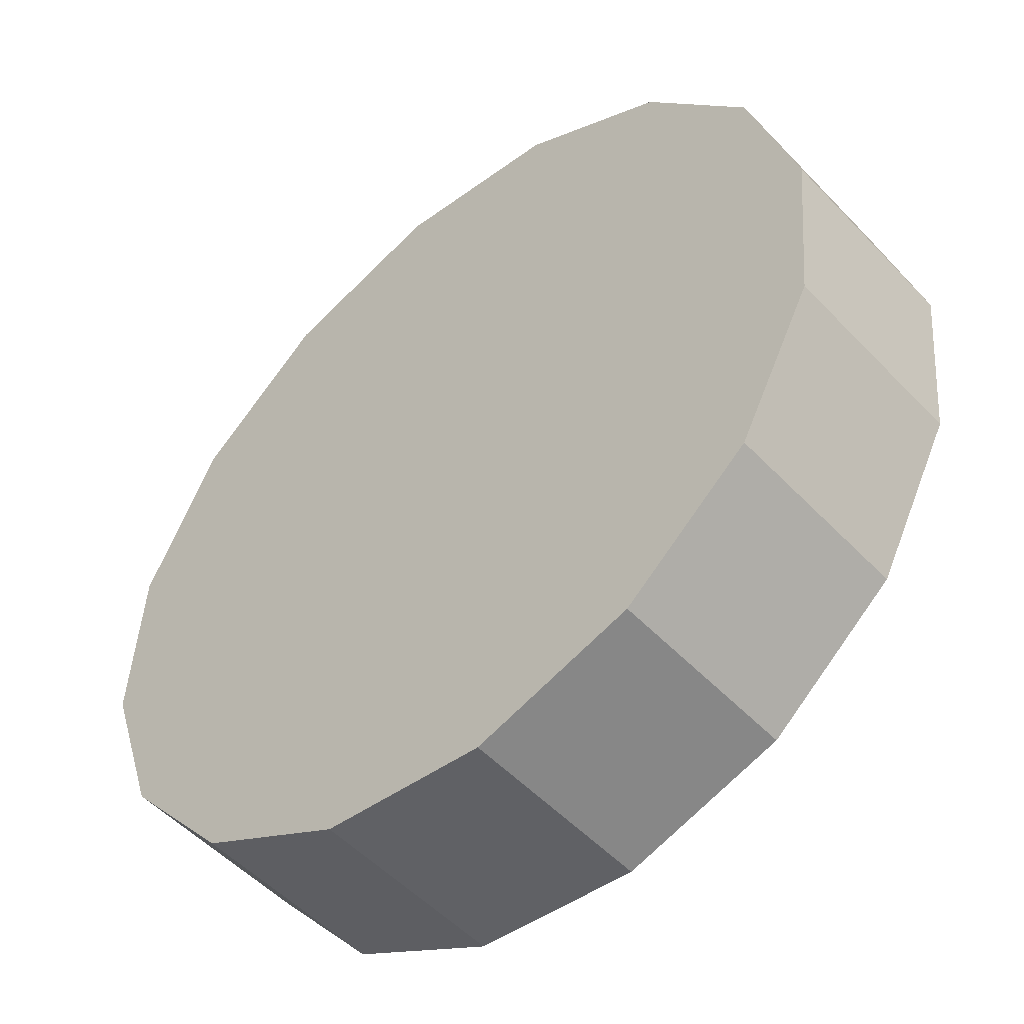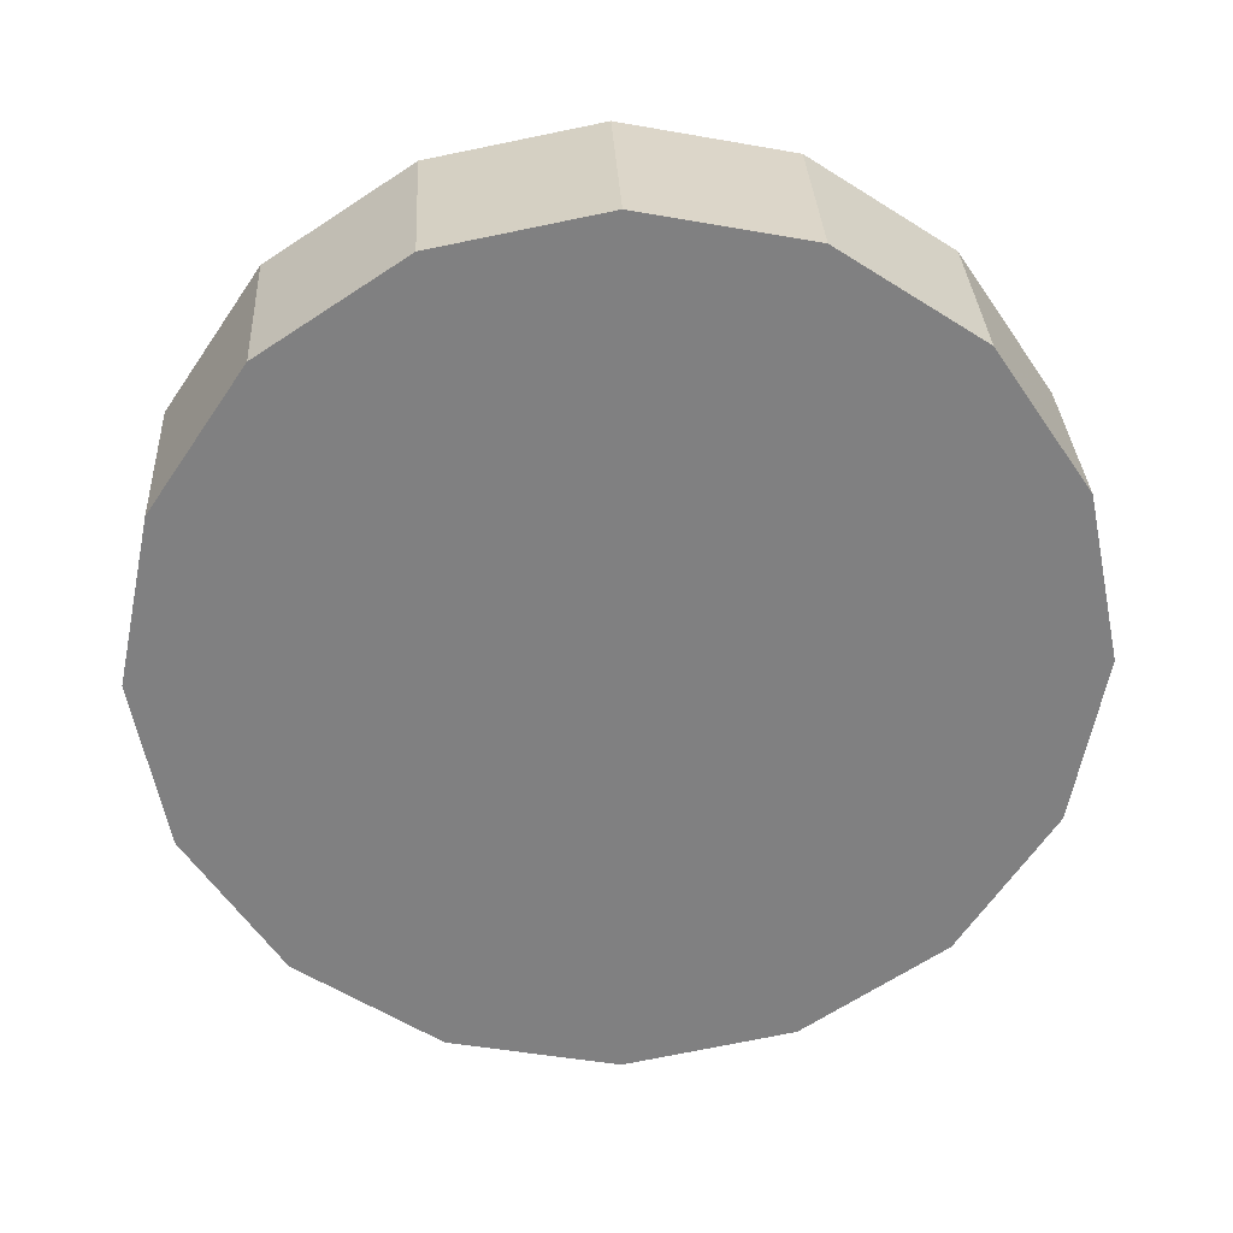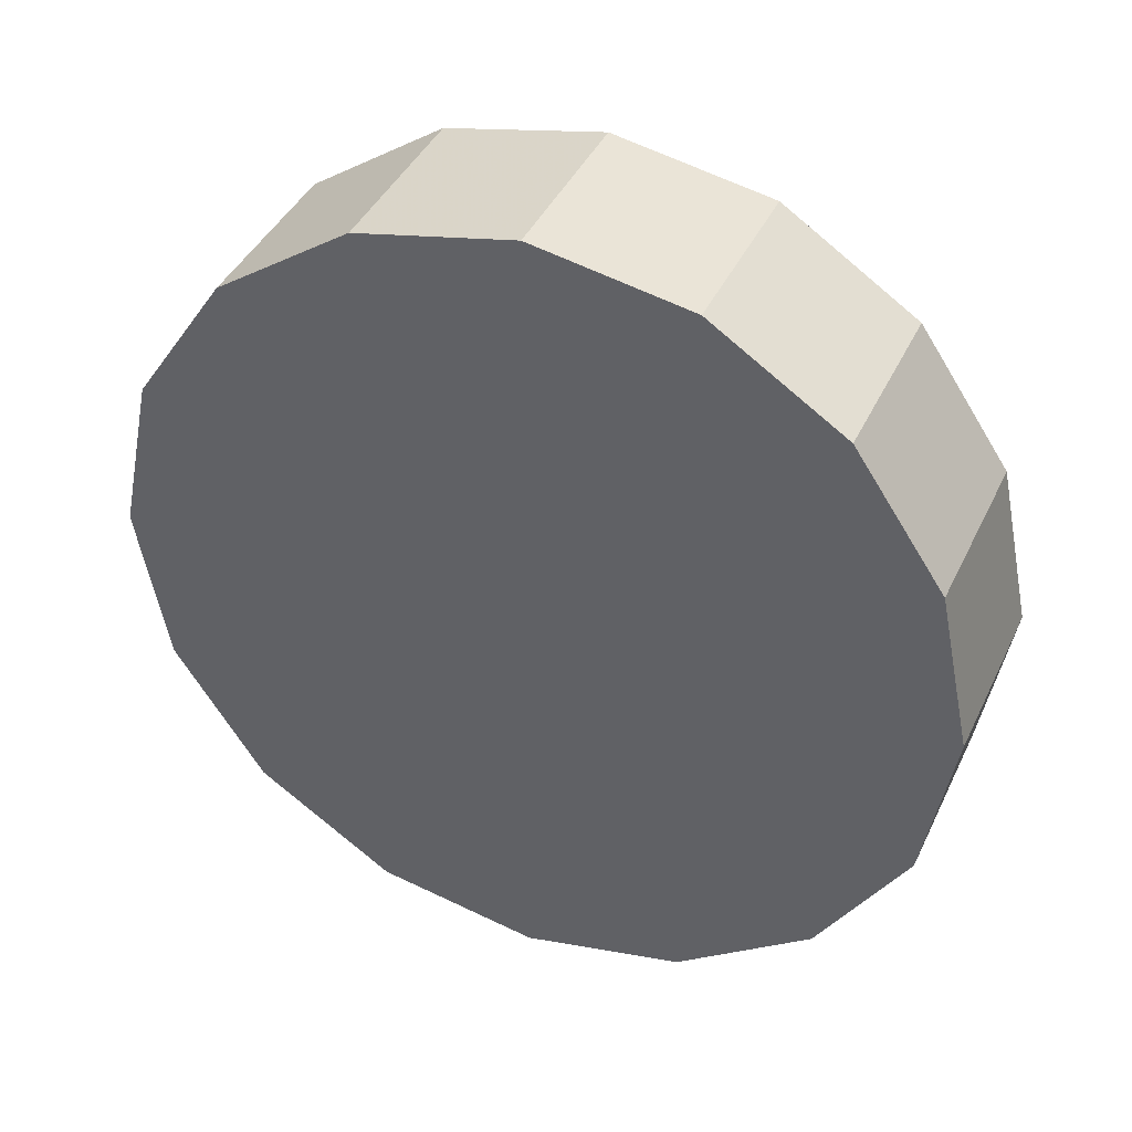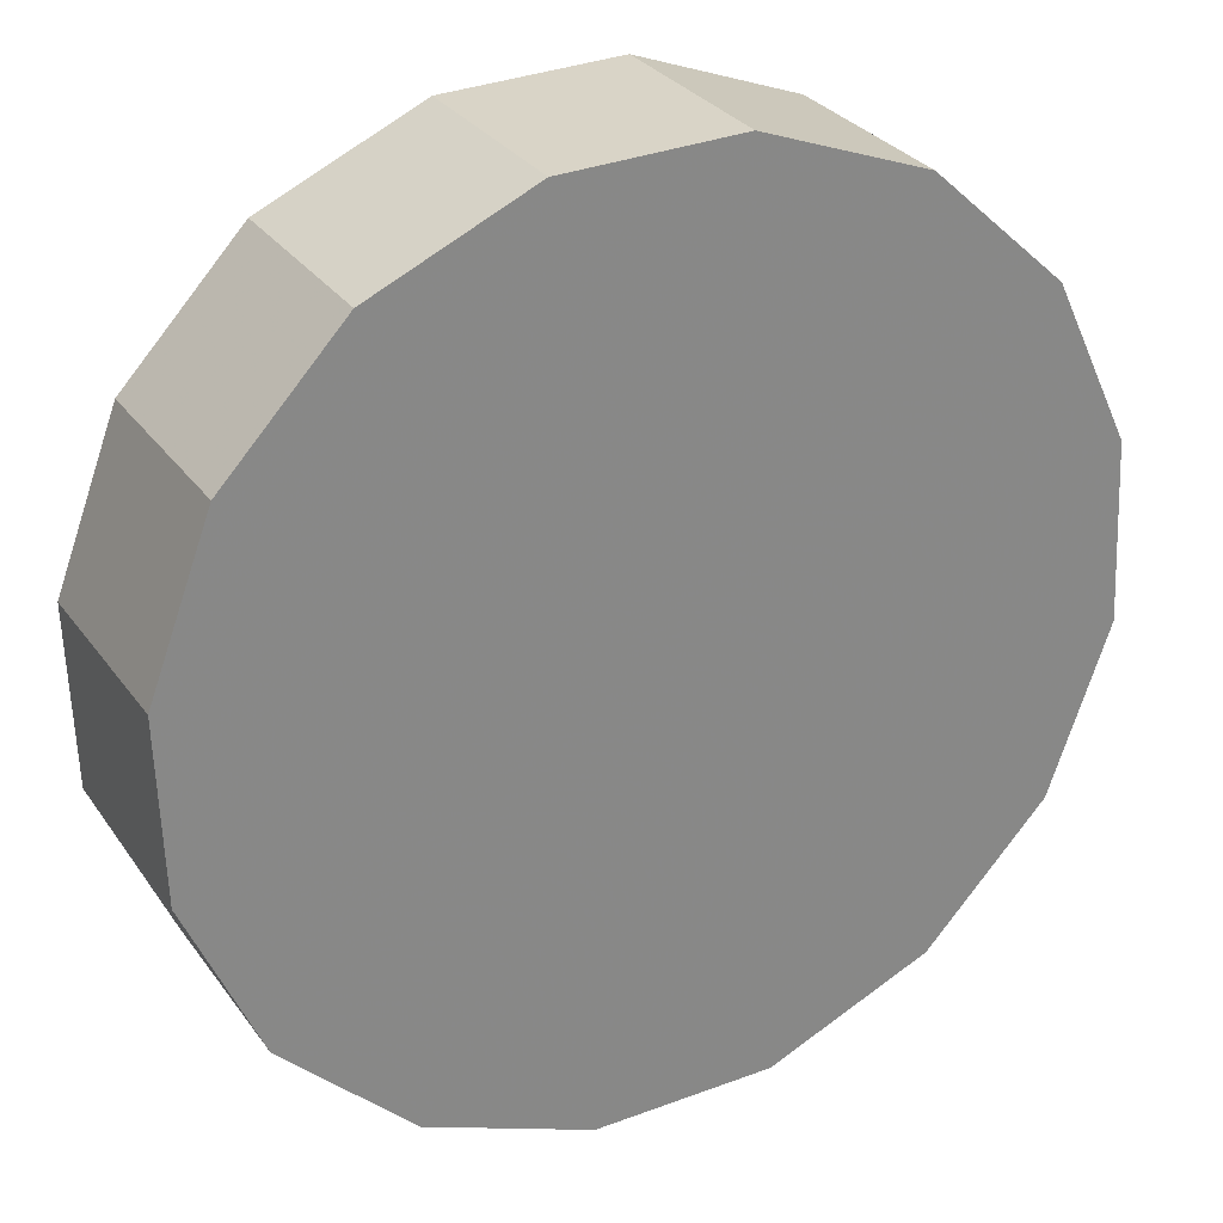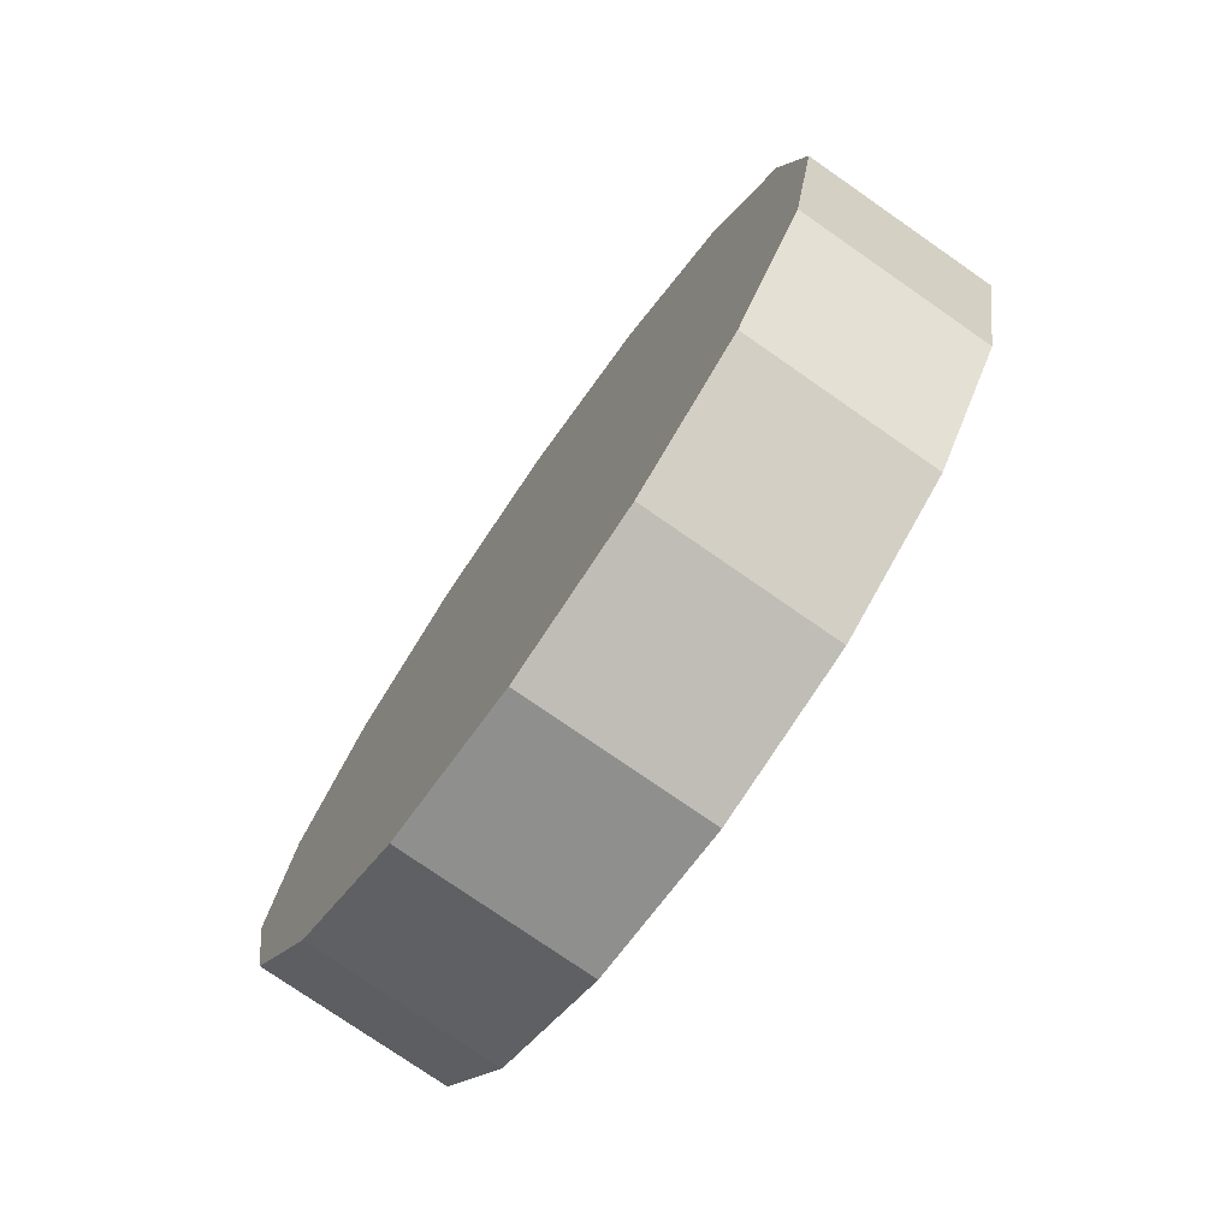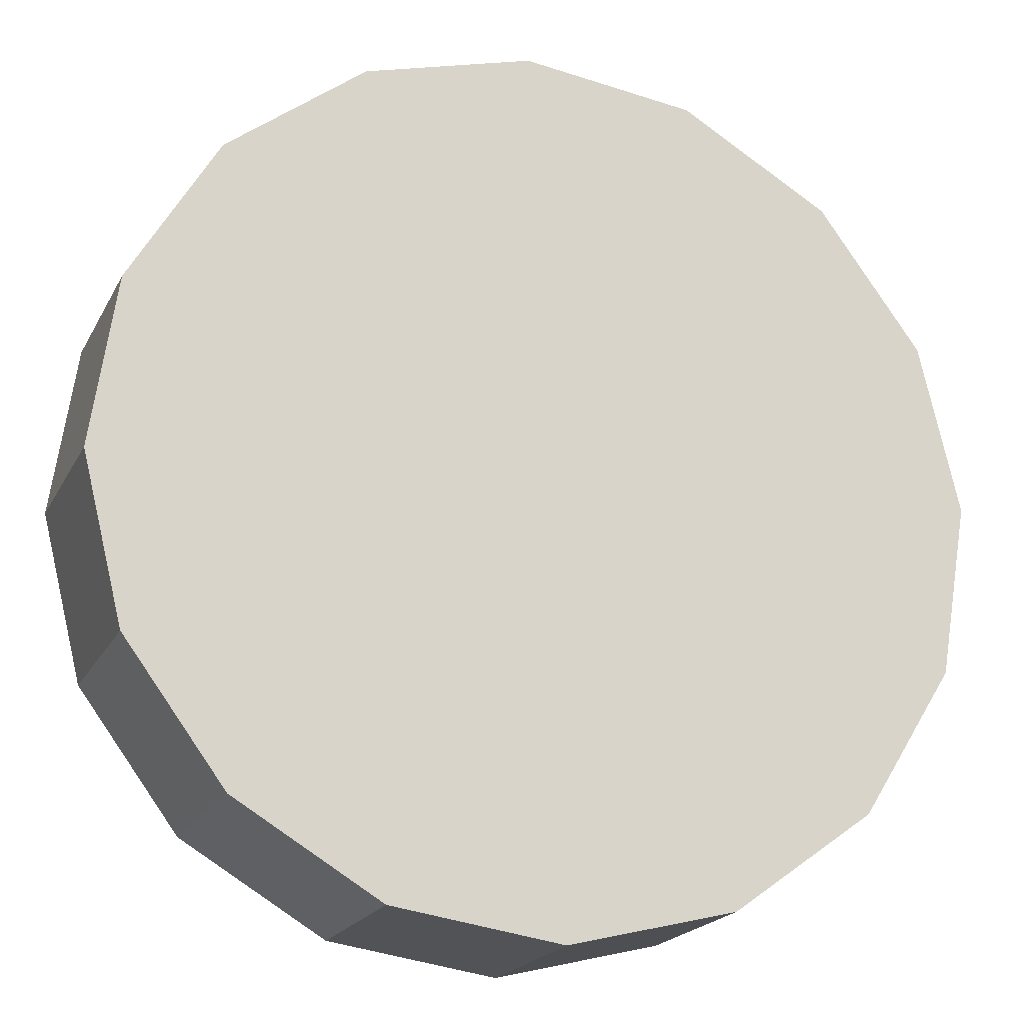
<metadata>
{"format":"obj","ext":"obj","renderer":"f3d","projection":"perspective","resolution":1024,"background":"white","views":[{"elev":19.6,"azim":158.6,"up":"+Y"},{"elev":30.2,"azim":132.2,"up":"+Z"},{"elev":39.3,"azim":157.9,"up":"+Z"},{"elev":-24.9,"azim":-130.8,"up":"+Y"},{"elev":-75.6,"azim":-169.9,"up":"+Z"},{"elev":-66.8,"azim":-117.5,"up":"+Y"}]}
</metadata>
<code>
v -3.573 -0.4275 -3.057
v -3.6 -0.401 -3.032
v -3.631 -0.3698 -3.023
v -3.662 -0.3386 -3.032
v -3.688 -0.3122 -3.057
v -3.706 -0.2945 -3.094
v -3.712 -0.2883 -3.138
v -3.706 -0.2945 -3.182
v -3.688 -0.3122 -3.22
v -3.662 -0.3386 -3.245
v -3.631 -0.3698 -3.254
v -3.6 -0.401 -3.245
v -3.573 -0.4275 -3.22
v -3.556 -0.4451 -3.182
v -3.549 -0.4513 -3.138
v -3.556 -0.4451 -3.094
v -3.631 -0.3698 -3.138
v -3.631 -0.3698 -3.138
v -3.631 -0.3698 -3.138
v -3.631 -0.3698 -3.138
v -3.631 -0.3698 -3.138
v -3.631 -0.3698 -3.138
v -3.631 -0.3698 -3.138
v -3.631 -0.3698 -3.138
v -3.631 -0.3698 -3.138
v -3.631 -0.3698 -3.138
v -3.631 -0.3698 -3.138
v -3.631 -0.3698 -3.138
v -3.631 -0.3698 -3.138
v -3.631 -0.3698 -3.138
v -3.631 -0.3698 -3.138
v -3.631 -0.3698 -3.138
v -3.61 -0.4646 -3.057
v -3.637 -0.4381 -3.032
v -3.668 -0.4069 -3.023
v -3.699 -0.3758 -3.032
v -3.726 -0.3493 -3.057
v -3.743 -0.3316 -3.094
v -3.749 -0.3254 -3.138
v -3.743 -0.3316 -3.182
v -3.726 -0.3493 -3.22
v -3.699 -0.3758 -3.245
v -3.668 -0.4069 -3.254
v -3.637 -0.4381 -3.245
v -3.61 -0.4646 -3.22
v -3.593 -0.4822 -3.182
v -3.586 -0.4884 -3.138
v -3.593 -0.4822 -3.094
v -3.668 -0.4069 -3.138
v -3.668 -0.4069 -3.138
v -3.668 -0.4069 -3.138
v -3.668 -0.4069 -3.138
v -3.668 -0.4069 -3.138
v -3.668 -0.4069 -3.138
v -3.668 -0.4069 -3.138
v -3.668 -0.4069 -3.138
v -3.668 -0.4069 -3.138
v -3.668 -0.4069 -3.138
v -3.668 -0.4069 -3.138
v -3.668 -0.4069 -3.138
v -3.668 -0.4069 -3.138
v -3.668 -0.4069 -3.138
v -3.668 -0.4069 -3.138
v -3.668 -0.4069 -3.138
f 33 34 49
f 49 34 50
f 34 35 50
f 50 35 51
f 35 36 51
f 51 36 52
f 36 37 52
f 52 37 53
f 37 38 53
f 53 38 54
f 38 39 54
f 54 39 55
f 39 40 55
f 55 40 56
f 40 41 56
f 56 41 57
f 41 42 57
f 57 42 58
f 42 43 58
f 58 43 59
f 43 44 59
f 59 44 60
f 44 45 60
f 60 45 61
f 45 46 61
f 61 46 62
f 46 47 62
f 62 47 63
f 47 48 63
f 63 48 64
f 48 33 64
f 64 33 49
f 2 1 17
f 2 17 18
f 3 2 18
f 3 18 19
f 4 3 19
f 4 19 20
f 5 4 20
f 5 20 21
f 6 5 21
f 6 21 22
f 7 6 22
f 7 22 23
f 8 7 23
f 8 23 24
f 9 8 24
f 9 24 25
f 10 9 25
f 10 25 26
f 11 10 26
f 11 26 27
f 12 11 27
f 12 27 28
f 13 12 28
f 13 28 29
f 14 13 29
f 14 29 30
f 15 14 30
f 15 30 31
f 16 15 31
f 16 31 32
f 1 16 32
f 1 32 17
f 49 50 17
f 17 50 18
f 50 51 18
f 18 51 19
f 51 52 19
f 19 52 20
f 52 53 20
f 20 53 21
f 53 54 21
f 21 54 22
f 54 55 22
f 22 55 23
f 55 56 23
f 23 56 24
f 56 57 24
f 24 57 25
f 57 58 25
f 25 58 26
f 58 59 26
f 26 59 27
f 59 60 27
f 27 60 28
f 60 61 28
f 28 61 29
f 61 62 29
f 29 62 30
f 62 63 30
f 30 63 31
f 63 64 31
f 31 64 32
f 64 49 32
f 32 49 17
f 1 2 33
f 33 2 34
f 2 3 34
f 34 3 35
f 3 4 35
f 35 4 36
f 4 5 36
f 36 5 37
f 5 6 37
f 37 6 38
f 6 7 38
f 38 7 39
f 7 8 39
f 39 8 40
f 8 9 40
f 40 9 41
f 9 10 41
f 41 10 42
f 10 11 42
f 42 11 43
f 11 12 43
f 43 12 44
f 12 13 44
f 44 13 45
f 13 14 45
f 45 14 46
f 14 15 46
f 46 15 47
f 15 16 47
f 47 16 48
f 16 1 48
f 48 1 33

</code>
